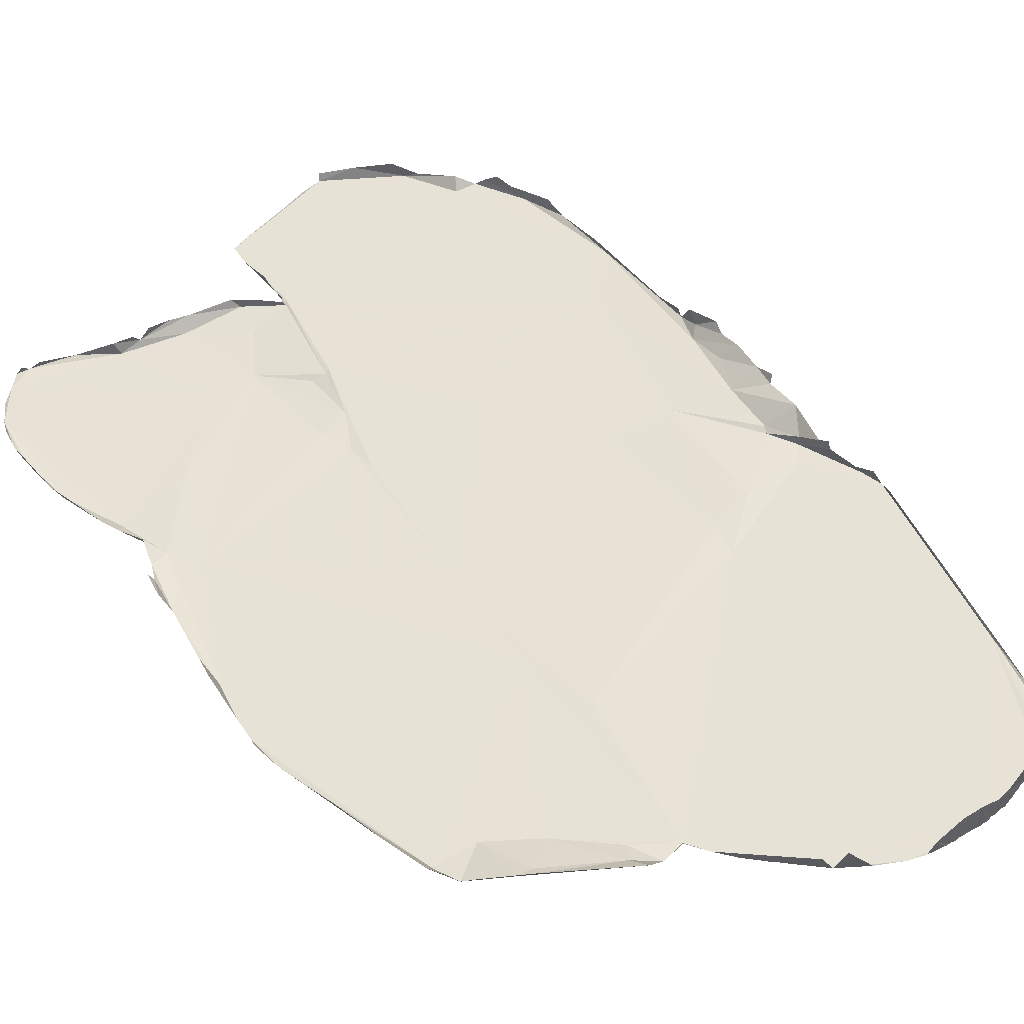
<metadata>
{"format":"obj","ext":"obj","renderer":"f3d","projection":"perspective","resolution":1024,"background":"white","views":[{"elev":64.2,"azim":-53.8,"up":"+Z"}]}
</metadata>
<code>
v 0.3406 -0.1041 -0.1551
v 0.3433 -0.1033 -0.1494
v 0.3396 -0.1025 -0.1488
v 0.341 -0.1043 -0.1553
v 0.3401 -0.1039 -0.1551
v 0.3377 -0.1034 -0.1548
v 0.3349 -0.1007 -0.1459
v 0.3382 -0.1036 -0.1549
v 0.3385 -0.1037 -0.155
v 0.3389 -0.1037 -0.1551
v 0.3392 -0.1038 -0.1551
v 0.3395 -0.1038 -0.1551
v 0.3398 -0.1038 -0.1551
v 0.337 -0.1031 -0.1547
v 0.3373 -0.1032 -0.1547
v 0.3342 -0.1024 -0.1549
v 0.3347 -0.1026 -0.1549
v 0.3351 -0.1029 -0.155
v 0.3354 -0.103 -0.155
v 0.3356 -0.103 -0.1552
v 0.3361 -0.1031 -0.155
v 0.3363 -0.103 -0.1549
v 0.3366 -0.1031 -0.1548
v 0.3323 -0.1017 -0.1549
v 0.3324 -0.1017 -0.1551
v 0.333 -0.1021 -0.155
v 0.3336 -0.1023 -0.1549
v 0.3339 -0.1023 -0.1549
v 0.331 -0.1011 -0.1546
v 0.3315 -0.1013 -0.1547
v 0.332 -0.1015 -0.1548
v 0.3307 -0.101 -0.1546
v 0.3274 -0.09932 -0.1536
v 0.3289 -0.0983 -0.1459
v 0.3212 -0.09574 -0.1509
v 0.3241 -0.09814 -0.1549
v 0.3245 -0.09826 -0.1549
v 0.3246 -0.0984 -0.1548
v 0.3226 -0.09742 -0.1548
v 0.3229 -0.0976 -0.1548
v 0.3231 -0.09775 -0.1548
v 0.3235 -0.09798 -0.1549
v 0.3238 -0.09806 -0.1549
v 0.3211 -0.09661 -0.1548
v 0.3214 -0.09678 -0.1548
v 0.3218 -0.09702 -0.1548
v 0.3252 -0.09856 -0.1552
v 0.3254 -0.09877 -0.1549
v 0.3257 -0.09893 -0.1549
v 0.3261 -0.0992 -0.1549
v 0.3267 -0.09942 -0.1548
v 0.327 -0.09947 -0.1548
v 0.3273 -0.0995 -0.1547
v 0.3291 -0.1003 -0.1546
v 0.3295 -0.1005 -0.1546
v 0.3298 -0.1007 -0.1547
v 0.3301 -0.1008 -0.1547
v 0.3304 -0.1008 -0.1547
v 0.3279 -0.09964 -0.1549
v 0.3282 -0.09997 -0.1547
v 0.3285 -0.1001 -0.1547
v 0.3288 -0.1002 -0.1547
v 0.3413 -0.1044 -0.1553
v 0.3416 -0.1044 -0.1553
v 0.342 -0.1045 -0.1554
v 0.3423 -0.1044 -0.1556
v 0.3426 -0.1045 -0.1554
v 0.3429 -0.1045 -0.1554
v 0.3432 -0.1045 -0.1554
v 0.3435 -0.1046 -0.1554
v 0.3439 -0.1046 -0.1555
v 0.3442 -0.1046 -0.1555
v 0.3445 -0.1046 -0.1555
v 0.3448 -0.1047 -0.1556
v 0.3451 -0.1047 -0.1556
v 0.3454 -0.1047 -0.1556
v 0.3457 -0.1047 -0.1556
v 0.3506 -0.1046 -0.155
v 0.3461 -0.1047 -0.1557
v 0.3464 -0.1047 -0.1557
v 0.3467 -0.1047 -0.1557
v 0.347 -0.1047 -0.1557
v 0.3473 -0.1047 -0.1558
v 0.3476 -0.1048 -0.1558
v 0.348 -0.1048 -0.1559
v 0.3483 -0.1048 -0.1559
v 0.3486 -0.1048 -0.1559
v 0.3489 -0.1047 -0.1559
v 0.3492 -0.1047 -0.1559
v 0.3495 -0.1047 -0.1559
v 0.3498 -0.1047 -0.156
v 0.3502 -0.1047 -0.1561
v 0.3522 -0.1044 -0.1565
v 0.3495 -0.1047 -0.1559
v 0.3492 -0.1047 -0.1559
v 0.3489 -0.1047 -0.1559
v 0.3486 -0.1048 -0.1559
v 0.3483 -0.1048 -0.1559
v 0.348 -0.1048 -0.1559
v 0.3476 -0.1048 -0.1558
v 0.3473 -0.1047 -0.1558
v 0.347 -0.1047 -0.1557
v 0.3467 -0.1047 -0.1557
v 0.3464 -0.1047 -0.1557
v 0.3423 -0.1044 -0.1556
v 0.3461 -0.1047 -0.1557
v 0.3457 -0.1047 -0.1556
v 0.3454 -0.1047 -0.1556
v 0.3451 -0.1047 -0.1556
v 0.3448 -0.1047 -0.1556
v 0.3445 -0.1046 -0.1555
v 0.3442 -0.1046 -0.1555
v 0.3439 -0.1046 -0.1555
v 0.3435 -0.1046 -0.1554
v 0.3432 -0.1045 -0.1554
v 0.3429 -0.1045 -0.1554
v 0.3426 -0.1045 -0.1554
v 0.3369 -0.1019 -0.1557
v 0.341 -0.1043 -0.1553
v 0.3413 -0.1044 -0.1553
v 0.3416 -0.1044 -0.1553
v 0.342 -0.1045 -0.1554
v 0.3406 -0.1041 -0.1551
v 0.3401 -0.1039 -0.1551
v 0.3398 -0.1038 -0.1551
v 0.3395 -0.1038 -0.1551
v 0.3392 -0.1038 -0.1551
v 0.3389 -0.1037 -0.1551
v 0.3385 -0.1037 -0.155
v 0.3382 -0.1036 -0.1549
v 0.3377 -0.1034 -0.1548
v 0.3373 -0.1032 -0.1547
v 0.337 -0.1031 -0.1547
v 0.3366 -0.1031 -0.1548
v 0.3363 -0.103 -0.1549
v 0.3356 -0.103 -0.1552
v 0.3361 -0.1031 -0.155
v 0.3347 -0.1026 -0.1549
v 0.3342 -0.1024 -0.1549
v 0.3351 -0.1029 -0.155
v 0.3354 -0.103 -0.155
v 0.3324 -0.1017 -0.1551
v 0.3339 -0.1023 -0.1549
v 0.3336 -0.1023 -0.1549
v 0.333 -0.1021 -0.155
v 0.3315 -0.1013 -0.1547
v 0.331 -0.1011 -0.1546
v 0.332 -0.1015 -0.1548
v 0.3323 -0.1017 -0.1549
v 0.3279 -0.09964 -0.1549
v 0.3307 -0.101 -0.1546
v 0.3304 -0.1008 -0.1547
v 0.3301 -0.1008 -0.1547
v 0.3298 -0.1007 -0.1547
v 0.3295 -0.1005 -0.1546
v 0.3291 -0.1003 -0.1546
v 0.3288 -0.1002 -0.1547
v 0.3285 -0.1001 -0.1547
v 0.3282 -0.09997 -0.1547
v 0.3252 -0.09856 -0.1552
v 0.3273 -0.0995 -0.1547
v 0.3274 -0.09932 -0.1536
v 0.327 -0.09947 -0.1548
v 0.3267 -0.09942 -0.1548
v 0.3261 -0.0992 -0.1549
v 0.3257 -0.09893 -0.1549
v 0.3254 -0.09877 -0.1549
v 0.3245 -0.09826 -0.1549
v 0.3241 -0.09814 -0.1549
v 0.3246 -0.0984 -0.1548
v 0.3229 -0.0976 -0.1548
v 0.3226 -0.09742 -0.1548
v 0.3231 -0.09775 -0.1548
v 0.3235 -0.09798 -0.1549
v 0.3238 -0.09806 -0.1549
v 0.3143 -0.09179 -0.1558
v 0.3186 -0.09519 -0.1553
v 0.2992 -0.07127 -0.159
v 0.3023 -0.07755 -0.1579
v 0.3083 -0.0856 -0.1563
v 0.3047 -0.07947 -0.1481
v 0.2998 -0.07298 -0.1582
v 0.3007 -0.07467 -0.1578
v 0.3012 -0.0745 -0.1534
v 0.2996 -0.07267 -0.1583
v 0.2991 -0.07159 -0.1585
v 0.2987 -0.0706 -0.1587
v 0.2981 -0.06951 -0.159
v 0.2976 -0.06835 -0.1592
v 0.2971 -0.06757 -0.1594
v 0.2981 -0.06951 -0.159
v 0.2971 -0.06757 -0.1594
v 0.296 -0.06529 -0.1597
v 0.2918 -0.0562 -0.1618
v 0.2953 -0.06403 -0.1601
v 0.2948 -0.06279 -0.1602
v 0.2945 -0.06215 -0.1604
v 0.2957 -0.06455 -0.1593
v 0.2953 -0.06403 -0.1601
v 0.2942 -0.06153 -0.1605
v 0.2942 -0.06153 -0.1605
v 0.2939 -0.06084 -0.1606
v 0.2916 -0.05552 -0.1592
v 0.2936 -0.06019 -0.1607
v 0.2936 -0.06019 -0.1607
v 0.2933 -0.05956 -0.1608
v 0.293 -0.05896 -0.161
v 0.2891 -0.04885 -0.1632
v 0.2873 -0.04157 -0.1648
v 0.2868 -0.04192 -0.1635
v 0.28 -0.04048 -0.1643
v 0.2787 -0.02985 -0.1664
v 0.2746 -0.03311 -0.163
v 0.2756 -0.03886 -0.1594
v 0.2719 -0.03613 -0.1563
v 0.254 -0.01224 -0.1633
v 0.248 -0.004409 -0.165
v 0.2458 -3.331e-05 -0.1696
v 0.258 0.003359 -0.1724
v 0.2584 -0.01401 -0.1647
v 0.2566 -0.0167 -0.1593
v 0.2686 -0.01086 -0.1701
v 0.31 0.02768 -0.1833
v 0.2873 0.1253 -0.2039
v 0.2581 0.09326 -0.1935
v 0.2452 0.008648 -0.1724
v 0.3233 0.06066 -0.1923
v 0.3095 0.00228 -0.1771
v 0.3766 0.007497 -0.1849
v 0.372 -0.001452 -0.1827
v 0.3854 -0.07561 -0.1667
v 0.4142 -0.02393 -0.1817
v 0.4078 0.0002548 -0.1865
v 0.3903 0.005506 -0.1854
v 0.3895 0.02806 -0.1909
v 0.405 0.04132 -0.1955
v 0.4121 0.01349 -0.1898
v 0.4283 0.08485 -0.2086
v 0.4138 0.01494 -0.1896
v 0.3774 0.09052 -0.2048
v 0.3861 0.05077 -0.1962
v 0.4147 0.004169 -0.1853
v 0.422 0.01043 -0.1838
v 0.4202 0.03071 -0.1941
v 0.4257 0.02127 -0.1882
v 0.4307 0.05126 -0.2002
v 0.4278 0.03988 -0.1958
v 0.4288 0.02792 -0.1896
v 0.4277 0.02198 -0.1861
v 0.4465 0.094 -0.2126
v 0.4359 0.05898 -0.2019
v 0.4344 0.05305 -0.1985
v 0.4341 0.04364 -0.194
v 0.4324 0.03667 -0.1915
v 0.4362 0.04718 -0.1931
v 0.436 0.05647 -0.1952
v 0.4389 0.06838 -0.2043
v 0.4365 0.06079 -0.1996
v 0.4481 0.09908 -0.2123
v 0.4514 0.1139 -0.2166
v 0.4517 0.1291 -0.2213
v 0.4528 0.1208 -0.2152
v 0.4521 0.1347 -0.2196
v 0.4504 0.144 -0.2223
v 0.4517 0.1398 -0.2181
v 0.449 0.1464 -0.225
v 0.4464 0.1525 -0.223
v 0.4432 0.1498 -0.2253
v 0.44 0.1687 -0.2294
v 0.4421 0.1646 -0.2269
v 0.4393 0.1727 -0.2251
v 0.4326 0.1831 -0.2285
v 0.4254 0.1921 -0.2312
v 0.4242 0.191 -0.2331
v 0.379 0.1682 -0.2232
v 0.3869 0.1961 -0.2305
v 0.4079 0.1934 -0.2318
v 0.4172 0.1924 -0.2323
v 0.3955 0.1953 -0.231
v 0.3839 0.1888 -0.2281
v 0.3791 0.1729 -0.2229
v 0.3803 0.1777 -0.2208
v 0.3763 0.1657 -0.2208
v 0.377 0.1679 -0.2191
v 0.376 0.1671 -0.2198
v 0.3726 0.1731 -0.2201
v 0.3685 0.1777 -0.2231
v 0.3676 0.1809 -0.2208
v 0.3562 0.1882 -0.2218
v 0.3509 0.1921 -0.2216
v 0.3412 0.1958 -0.2238
v 0.3513 0.1864 -0.2246
v 0.3346 0.1983 -0.2258
v 0.3498 0.1566 -0.2175
v 0.363 0.1681 -0.221
v 0.361 0.1376 -0.2124
v 0.3639 0.139 -0.2149
v 0.3529 0.1237 -0.2094
v 0.3572 0.1397 -0.2135
v 0.3428 0.1248 -0.2091
v 0.3429 0.1134 -0.2068
v 0.3415 0.1045 -0.2044
v 0.3098 0.15 -0.2118
v 0.3388 0.1626 -0.2178
v 0.2947 0.2115 -0.2249
v 0.2846 0.1535 -0.2103
v 0.3058 0.2188 -0.2277
v 0.2999 0.2157 -0.2255
v 0.3146 0.2191 -0.2285
v 0.3106 0.2207 -0.2277
v 0.3124 0.2202 -0.2262
v 0.3261 0.21 -0.2268
v 0.3177 0.2172 -0.2267
v 0.3346 0.2011 -0.2225
v 0.3396 0.1974 -0.2216
v 0.2829 0.1758 -0.2151
v 0.2886 0.2015 -0.2206
v 0.2869 0.1954 -0.22
v 0.2918 0.2076 -0.2216
v 0.2873 0.1979 -0.2172
v 0.283 0.1807 -0.2145
v 0.2819 0.1718 -0.21
v 0.2817 0.1598 -0.2091
v 0.2819 0.1527 -0.2073
v 0.2845 0.1358 -0.2058
v 0.2828 0.1433 -0.2034
v 0.2781 0.136 -0.2035
v 0.2694 0.1203 -0.2004
v 0.2744 0.1315 -0.2012
v 0.2701 0.126 -0.1965
v 0.2739 0.1335 -0.199
v 0.2615 0.1041 -0.1957
v 0.2565 0.09495 -0.1869
v 0.2521 0.08222 -0.1899
v 0.249 0.07399 -0.188
v 0.2467 0.06298 -0.1855
v 0.2469 0.07075 -0.1823
v 0.2451 0.03663 -0.1778
v 0.245 0.05092 -0.1778
v 0.2437 0.02526 -0.1721
v 0.2431 0.00867 -0.1677
v 0.2436 0.0301 -0.1707
v 0.244 0.04069 -0.1725
v 0.2439 0.004019 -0.1658
v 0.3447 0.1949 -0.2207
v 0.4459 0.09791 -0.2135
v 0.4149 -0.002056 -0.1807
v 0.4141 -0.006188 -0.1802
v 0.4147 -0.005033 -0.1775
v 0.4146 -0.0106 -0.1846
v 0.4142 -0.01496 -0.1813
v 0.4146 -0.009909 -0.1847
v 0.4146 -0.009227 -0.1848
v 0.4146 -0.008558 -0.1849
v 0.4145 -0.007904 -0.1849
v 0.4145 -0.007279 -0.185
v 0.4145 -0.006299 -0.185
v 0.4144 -0.004425 -0.1862
v 0.4143 -0.003351 -0.1857
v 0.4143 -0.002655 -0.186
v 0.4142 -0.002027 -0.1861
v 0.4142 -0.0009403 -0.1862
v 0.4139 0.003493 -0.1882
v 0.4147 -0.01714 -0.1834
v 0.4139 -0.02078 -0.1771
v 0.4146 -0.01265 -0.1842
v 0.4146 -0.01197 -0.1844
v 0.4146 -0.01129 -0.1845
v 0.4142 -0.01496 -0.1813
v 0.4125 -0.02736 -0.1795
v 0.3824 -0.08172 -0.1641
v 0.3765 -0.09219 -0.1611
v 0.3742 -0.09432 -0.161
v 0.3752 -0.09354 -0.1609
v 0.3765 -0.09153 -0.1579
v 0.3715 -0.09647 -0.1602
v 0.3737 -0.0951 -0.1605
v 0.3739 -0.09495 -0.1606
v 0.374 -0.09477 -0.1605
v 0.3743 -0.09451 -0.1606
v 0.3745 -0.09434 -0.1608
v 0.3746 -0.09416 -0.1607
v 0.3749 -0.0939 -0.1608
v 0.3751 -0.09374 -0.1609
v 0.3734 -0.09531 -0.1603
v 0.3719 -0.09538 -0.1566
v 0.3719 -0.09538 -0.1566
v 0.3649 -0.1017 -0.158
v 0.3609 -0.1041 -0.1558
v 0.3652 -0.1016 -0.1581
v 0.3655 -0.1013 -0.1581
v 0.3616 -0.1024 -0.1492
v 0.3658 -0.1011 -0.1582
v 0.3661 -0.1008 -0.1583
v 0.3665 -0.1006 -0.1583
v 0.3668 -0.1004 -0.1585
v 0.3671 -0.1001 -0.1585
v 0.3674 -0.09993 -0.1586
v 0.3677 -0.09974 -0.1587
v 0.368 -0.09945 -0.1588
v 0.3684 -0.09926 -0.1589
v 0.3687 -0.09906 -0.159
v 0.369 -0.09876 -0.159
v 0.3693 -0.09856 -0.1591
v 0.3696 -0.09822 -0.1592
v 0.37 -0.09801 -0.1594
v 0.3703 -0.09784 -0.1595
v 0.3706 -0.09754 -0.1595
v 0.3709 -0.09735 -0.1596
v 0.3712 -0.09717 -0.1597
v 0.3715 -0.09682 -0.1597
v 0.3718 -0.09657 -0.1599
v 0.3721 -0.09622 -0.1599
v 0.3725 -0.09601 -0.16
v 0.3728 -0.09584 -0.1601
v 0.373 -0.09572 -0.1603
v 0.3721 -0.0964 -0.1601
v 0.3715 -0.09702 -0.1599
v 0.3706 -0.09773 -0.1596
v 0.3702 -0.09756 -0.1598
v 0.3689 -0.09854 -0.1593
v 0.3677 -0.09948 -0.159
v 0.3689 -0.09895 -0.1591
v 0.3696 -0.09842 -0.1593
v 0.368 -0.09962 -0.1589
v 0.3659 -0.1006 -0.1586
v 0.3642 -0.1019 -0.1582
v 0.3661 -0.101 -0.1584
v 0.3671 -0.1003 -0.1586
v 0.3593 -0.1044 -0.1573
v 0.364 -0.1024 -0.1578
v 0.3643 -0.1022 -0.1578
v 0.3645 -0.1021 -0.158
v 0.3646 -0.1019 -0.1579
v 0.3654 -0.1014 -0.1583
v 0.3636 -0.1027 -0.1577
v 0.363 -0.1031 -0.1576
v 0.363 -0.1032 -0.1576
v 0.3575 -0.1035 -0.15
v 0.3503 -0.1035 -0.1488
v 0.296 -0.06529 -0.1597
v 0.2987 -0.0706 -0.1587
v 0.3218 -0.09702 -0.1548
v 0.3214 -0.09678 -0.1548
v 0.3211 -0.09661 -0.1548
v 0.3201 -0.09599 -0.1546
v 0.3212 -0.09574 -0.1509
v 0.3518 -0.1046 -0.156
v 0.3514 -0.1047 -0.1561
v 0.3505 -0.1048 -0.1561
v 0.3508 -0.1048 -0.1562
v 0.3511 -0.1047 -0.1561
f 1 2 3
f 1 4 2
f 5 1 3
f 6 3 7
f 6 8 3
f 8 9 3
f 9 10 3
f 10 11 3
f 11 12 3
f 12 13 3
f 13 5 3
f 14 15 7
f 15 6 7
f 16 17 7
f 17 18 7
f 18 19 7
f 19 20 7
f 20 21 7
f 21 22 7
f 22 23 7
f 23 14 7
f 24 25 7
f 25 26 7
f 26 27 7
f 27 28 7
f 28 16 7
f 29 30 7
f 30 31 7
f 31 24 7
f 32 7 33
f 32 29 7
f 34 33 7
f 34 35 33
f 36 37 35
f 37 38 35
f 38 33 35
f 39 40 35
f 40 41 35
f 41 42 35
f 42 43 35
f 43 36 35
f 44 45 35
f 45 46 35
f 46 39 35
f 38 47 33
f 47 48 33
f 48 49 33
f 49 50 33
f 50 51 33
f 51 52 33
f 52 53 33
f 54 55 33
f 55 56 33
f 56 57 33
f 57 58 33
f 58 32 33
f 59 60 33
f 60 61 33
f 61 62 33
f 62 54 33
f 4 63 2
f 63 64 2
f 64 65 2
f 65 66 2
f 66 67 2
f 67 68 2
f 68 69 2
f 69 70 2
f 70 71 2
f 71 72 2
f 72 73 2
f 73 74 2
f 74 75 2
f 75 76 2
f 76 77 2
f 77 78 2
f 77 79 78
f 79 80 78
f 80 81 78
f 81 82 78
f 82 83 78
f 83 84 78
f 84 85 78
f 85 86 78
f 86 87 78
f 87 88 78
f 88 89 78
f 89 90 78
f 90 91 78
f 91 92 78
f 93 92 91
f 93 91 94
f 93 94 95
f 93 95 96
f 93 96 97
f 93 97 98
f 93 98 99
f 93 99 100
f 93 100 101
f 93 101 102
f 93 102 103
f 93 103 104
f 105 104 106
f 105 93 104
f 105 106 107
f 105 107 108
f 105 108 109
f 105 109 110
f 105 110 111
f 105 111 112
f 105 112 113
f 105 113 114
f 105 114 115
f 105 115 116
f 105 116 117
f 118 93 105
f 118 105 119
f 105 120 119
f 105 121 120
f 105 122 121
f 118 119 123
f 118 123 124
f 118 124 125
f 118 125 126
f 118 126 127
f 118 127 128
f 118 128 129
f 118 129 130
f 118 130 131
f 132 118 131
f 118 132 133
f 118 133 134
f 118 134 135
f 136 118 135
f 136 135 137
f 136 138 139
f 136 140 138
f 136 141 140
f 142 136 143
f 136 139 143
f 118 136 142
f 142 144 145
f 142 143 144
f 142 146 147
f 142 148 146
f 142 149 148
f 118 142 150
f 150 142 151
f 142 147 151
f 150 151 152
f 150 152 153
f 150 153 154
f 155 150 154
f 150 155 156
f 150 156 157
f 150 157 158
f 150 158 159
f 160 118 150
f 160 150 161
f 150 162 161
f 160 161 163
f 160 163 164
f 160 164 165
f 166 160 165
f 160 166 167
f 160 168 169
f 168 160 170
f 160 171 172
f 171 160 173
f 160 174 173
f 160 175 174
f 160 169 175
f 176 160 177
f 177 160 172
f 178 118 160
f 178 160 176
f 179 178 176
f 179 176 180
f 180 181 179
f 182 179 183
f 179 184 183
f 179 182 185
f 185 186 179
f 187 179 186
f 187 178 179
f 178 187 188
f 189 178 188
f 190 189 184
f 189 191 184
f 178 189 192
f 193 178 192
f 194 178 193
f 194 193 195
f 196 194 195
f 197 196 198
f 196 199 198
f 197 194 196
f 200 197 198
f 194 197 201
f 202 194 201
f 202 198 203
f 202 200 198
f 204 202 203
f 205 194 202
f 206 194 205
f 207 206 203
f 206 204 203
f 194 206 207
f 207 203 194
f 198 184 203
f 194 203 208
f 209 194 208
f 210 209 208
f 211 209 210
f 212 211 213
f 212 209 211
f 213 211 214
f 215 216 214
f 216 213 214
f 216 217 218
f 218 219 216
f 219 220 216
f 216 220 213
f 221 217 216
f 221 216 215
f 219 222 220
f 222 213 220
f 213 222 212
f 222 209 212
f 222 223 209
f 223 222 219
f 224 223 225
f 225 223 226
f 226 223 219
f 227 223 224
f 209 223 228
f 227 228 223
f 227 229 228
f 229 230 228
f 230 209 228
f 209 230 231
f 230 232 231
f 233 232 230
f 229 234 230
f 230 234 233
f 229 235 234
f 235 236 234
f 234 236 237
f 237 233 234
f 238 239 236
f 236 240 238
f 240 236 241
f 235 241 236
f 236 239 237
f 237 239 242
f 239 243 242
f 239 244 243
f 238 244 239
f 243 244 245
f 244 246 247
f 247 248 244
f 244 248 245
f 238 246 244
f 245 248 249
f 238 250 246
f 246 250 251
f 246 251 252
f 252 253 246
f 253 254 246
f 254 247 246
f 247 254 248
f 252 255 253
f 255 252 256
f 256 252 251
f 257 251 250
f 257 258 251
f 259 257 250
f 260 259 250
f 261 262 260
f 261 260 250
f 263 262 261
f 264 263 261
f 263 264 265
f 266 264 261
f 267 266 268
f 268 266 261
f 269 267 268
f 270 267 269
f 269 271 270
f 272 271 269
f 273 272 274
f 274 272 269
f 274 275 276
f 274 268 275
f 274 269 268
f 277 274 276
f 278 274 277
f 279 277 276
f 280 276 275
f 280 275 281
f 280 281 282
f 283 281 275
f 284 281 283
f 285 284 283
f 286 285 287
f 287 285 283
f 288 286 287
f 289 288 287
f 290 289 291
f 291 289 292
f 292 289 287
f 293 292 294
f 293 291 292
f 292 287 295
f 292 295 294
f 295 296 294
f 295 283 296
f 287 283 295
f 296 297 298
f 296 275 297
f 296 283 275
f 294 296 299
f 299 296 298
f 294 299 298
f 294 298 300
f 300 298 301
f 298 302 301
f 298 297 302
f 224 300 301
f 224 301 227
f 301 302 227
f 297 240 302
f 302 240 227
f 224 294 300
f 275 240 297
f 303 294 224
f 293 294 304
f 303 304 294
f 305 304 306
f 304 303 306
f 305 307 304
f 307 293 304
f 308 307 305
f 307 309 293
f 310 309 307
f 311 309 310
f 309 312 293
f 313 312 309
f 312 314 293
f 314 291 293
f 314 315 291
f 316 305 306
f 317 305 318
f 318 305 316
f 317 319 305
f 318 320 317
f 320 318 321
f 322 321 316
f 321 318 316
f 322 316 323
f 324 323 316
f 324 306 325
f 324 316 306
f 324 325 326
f 327 325 328
f 328 325 225
f 325 224 225
f 327 326 325
f 303 224 325
f 306 303 325
f 329 327 328
f 330 331 329
f 330 329 328
f 332 328 225
f 333 332 225
f 333 225 334
f 334 225 335
f 336 337 335
f 336 335 226
f 225 226 335
f 338 336 226
f 339 336 338
f 340 338 341
f 338 226 341
f 340 342 338
f 343 338 342
f 343 339 338
f 226 218 341
f 218 344 341
f 291 345 290
f 240 275 238
f 238 275 346
f 275 268 346
f 268 261 346
f 346 261 250
f 346 250 238
f 242 243 347
f 348 242 347
f 348 347 349
f 350 348 351
f 350 352 348
f 352 353 348
f 353 354 348
f 354 355 348
f 355 356 348
f 356 357 348
f 357 358 348
f 358 359 348
f 359 360 348
f 360 361 348
f 361 362 348
f 348 362 363
f 348 363 242
f 364 351 365
f 366 367 351
f 367 368 351
f 368 350 351
f 363 368 367
f 358 368 363
f 358 350 368
f 363 367 366
f 363 366 369
f 363 369 364
f 364 365 232
f 232 233 364
f 233 363 364
f 363 359 358
f 363 360 359
f 363 361 360
f 363 362 361
f 237 242 363
f 237 363 233
f 358 352 350
f 358 353 352
f 358 354 353
f 358 355 354
f 358 356 355
f 358 357 356
f 227 240 241
f 227 241 229
f 241 235 229
f 370 231 232
f 371 231 370
f 231 371 372
f 373 372 374
f 374 372 375
f 231 372 373
f 231 373 376
f 376 373 377
f 373 378 377
f 373 379 378
f 373 380 379
f 373 381 380
f 373 382 381
f 373 383 382
f 373 384 383
f 373 374 384
f 383 384 374
f 382 383 375
f 383 374 375
f 380 382 375
f 380 381 382
f 379 380 375
f 377 379 375
f 377 378 379
f 376 377 385
f 385 377 375
f 385 375 386
f 376 385 387
f 388 386 389
f 388 390 386
f 390 391 386
f 386 392 389
f 391 393 386
f 393 394 386
f 394 395 386
f 395 396 386
f 396 397 386
f 397 398 386
f 398 399 386
f 399 400 386
f 400 401 386
f 401 402 386
f 402 403 386
f 403 404 386
f 404 405 386
f 405 406 386
f 406 407 386
f 407 408 386
f 408 409 386
f 409 410 386
f 410 411 386
f 411 412 386
f 412 413 386
f 413 414 386
f 414 415 386
f 415 416 386
f 376 416 415
f 376 387 416
f 376 415 414
f 376 414 413
f 412 417 413
f 376 413 417
f 376 417 412
f 376 412 411
f 410 418 411
f 376 411 418
f 376 418 410
f 376 410 409
f 376 409 408
f 407 419 408
f 420 408 419
f 420 376 408
f 421 376 420
f 421 420 407
f 420 419 407
f 376 421 422
f 422 421 402
f 421 423 402
f 421 403 423
f 421 404 403
f 421 424 404
f 421 405 424
f 421 406 405
f 421 407 406
f 404 424 405
f 402 423 403
f 422 425 399
f 422 400 425
f 422 401 400
f 426 422 399
f 422 402 401
f 426 376 422
f 426 391 427
f 426 393 391
f 426 428 393
f 426 394 428
f 426 395 394
f 426 396 395
f 426 429 396
f 426 397 429
f 426 398 397
f 426 399 398
f 430 231 426
f 231 376 426
f 430 426 427
f 427 431 430
f 427 432 431
f 427 433 432
f 427 434 433
f 427 388 434
f 427 390 388
f 427 435 390
f 427 391 435
f 390 435 391
f 432 434 389
f 432 433 434
f 434 388 389
f 431 432 389
f 430 431 436
f 436 431 389
f 430 436 437
f 437 436 389
f 389 438 437
f 430 437 438
f 430 438 389
f 118 430 93
f 93 430 78
f 78 430 439
f 439 430 389
f 118 231 430
f 78 439 440
f 78 440 2
f 396 429 397
f 393 428 394
f 399 425 400
f 178 231 118
f 178 209 231
f 226 219 218
f 194 209 178
f 199 441 198
f 441 190 198
f 190 184 198
f 191 442 184
f 442 186 184
f 185 184 186
f 185 182 184
f 182 183 184
f 177 172 443
f 444 177 443
f 177 444 445
f 177 445 446
f 446 445 447
f 446 447 177
f 93 448 449
f 448 93 78
f 93 450 92
f 93 451 450
f 93 452 451
f 93 449 452
f 452 449 78
f 449 448 78
f 451 452 78
f 450 451 78
f 92 450 78

</code>
